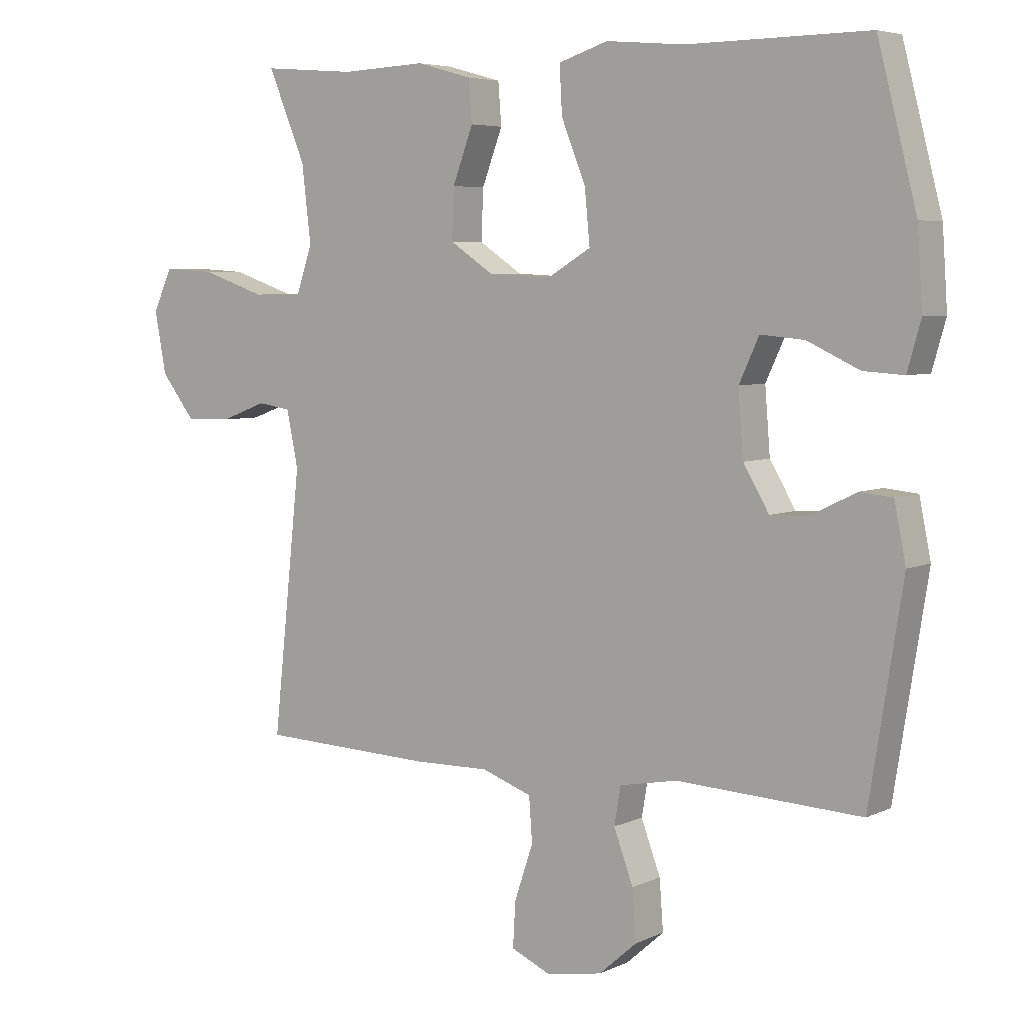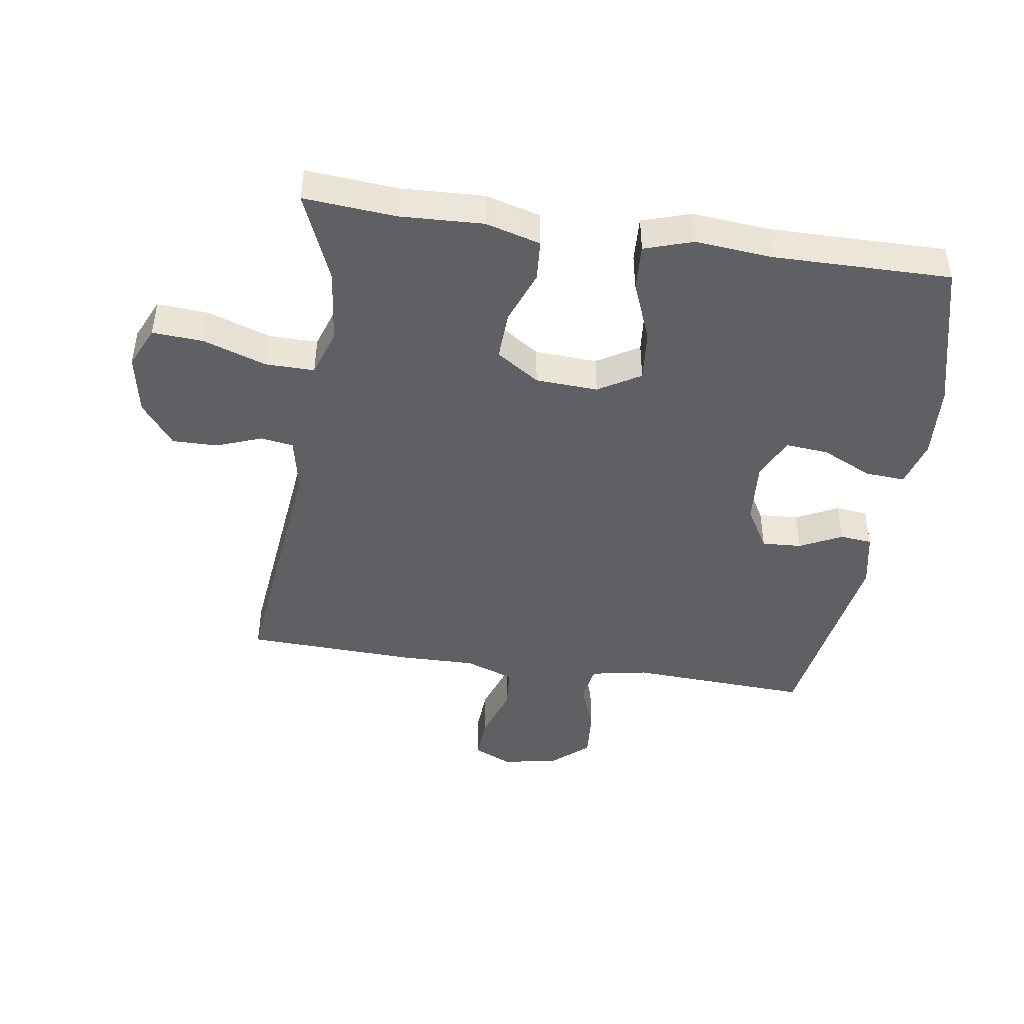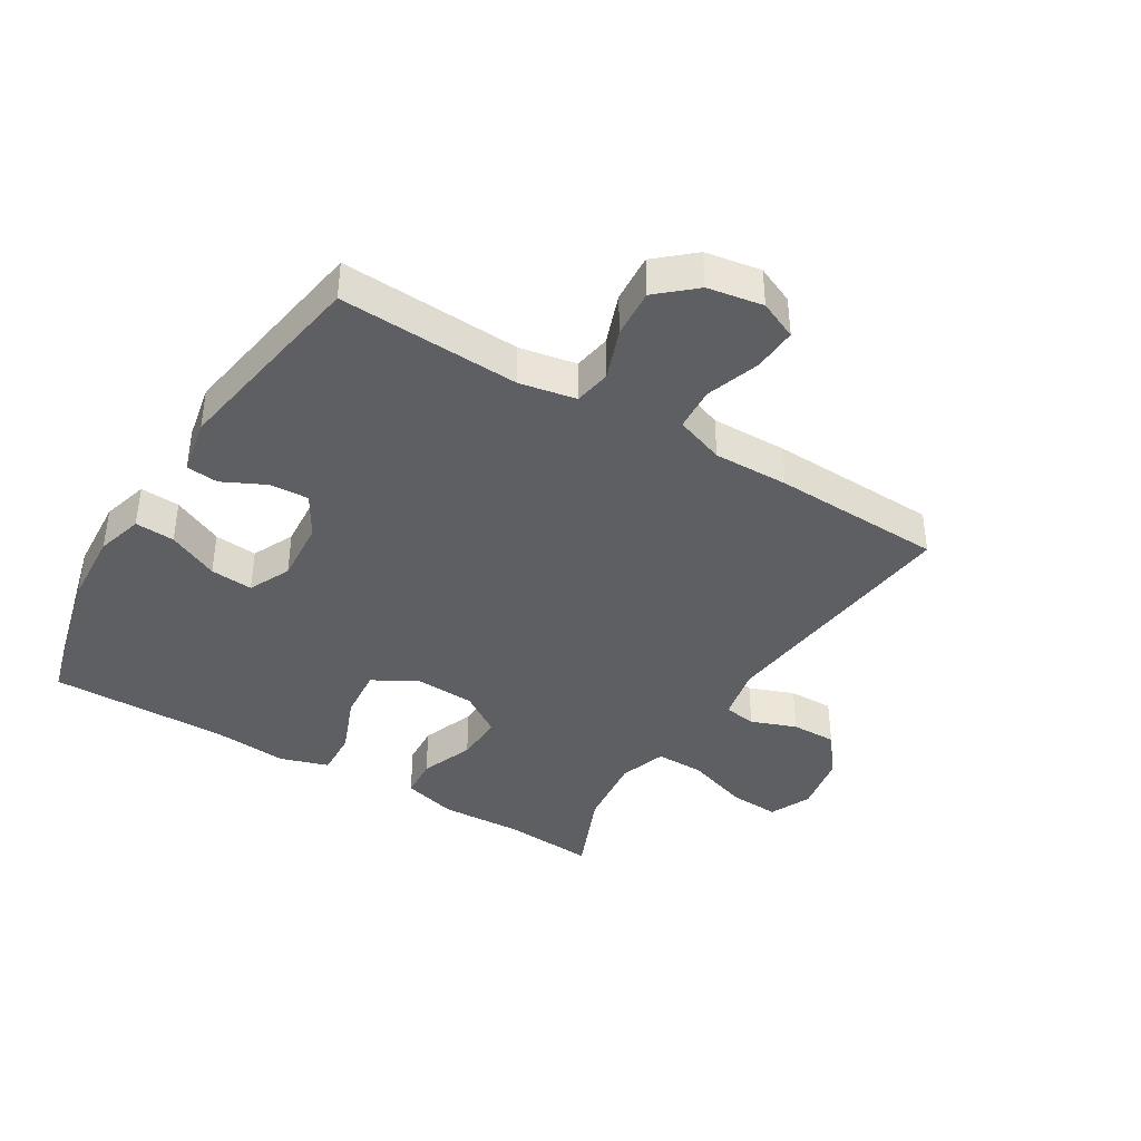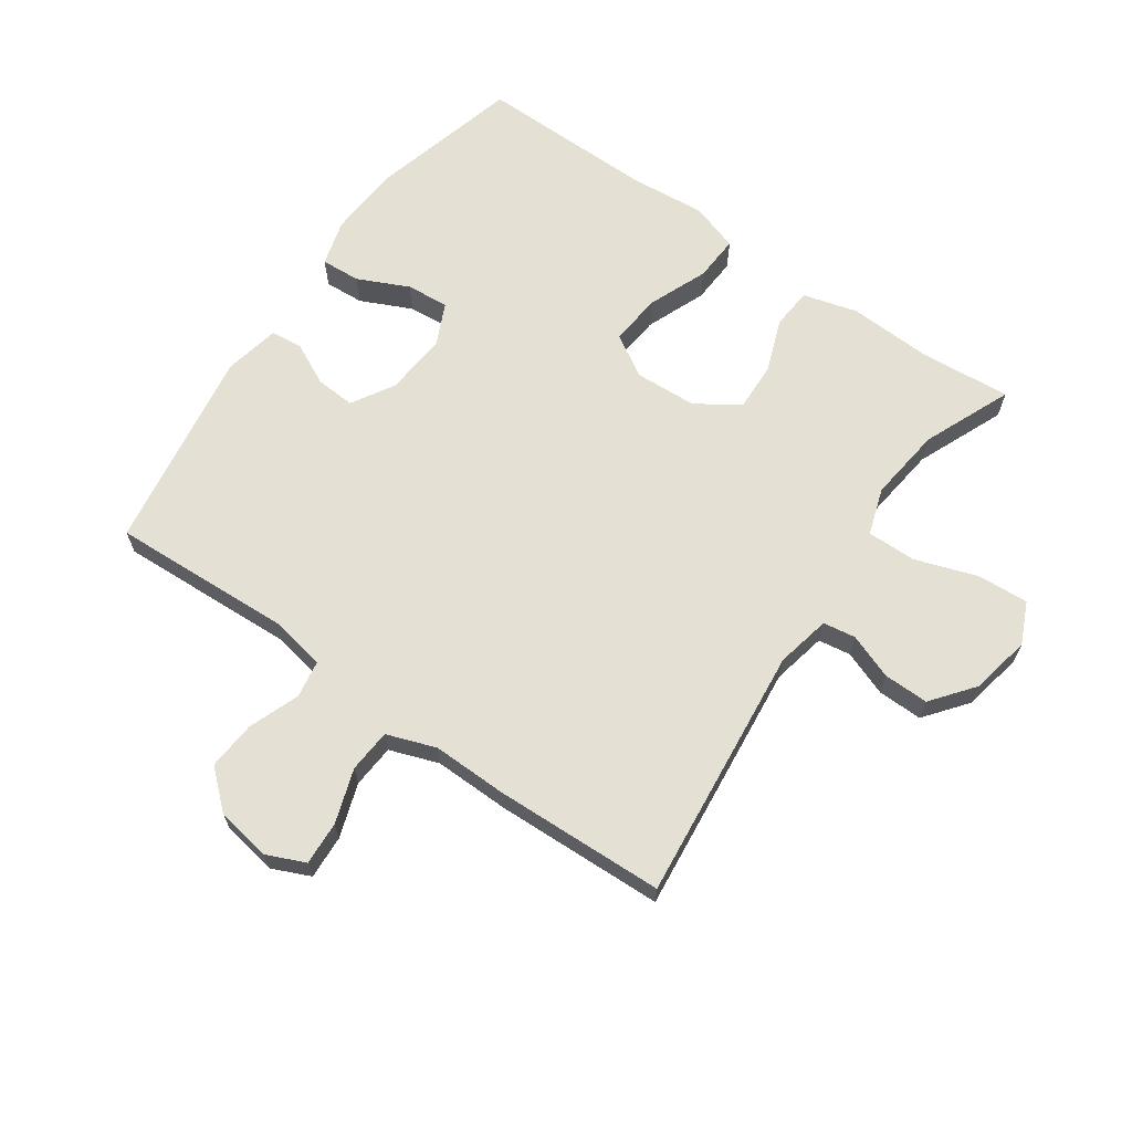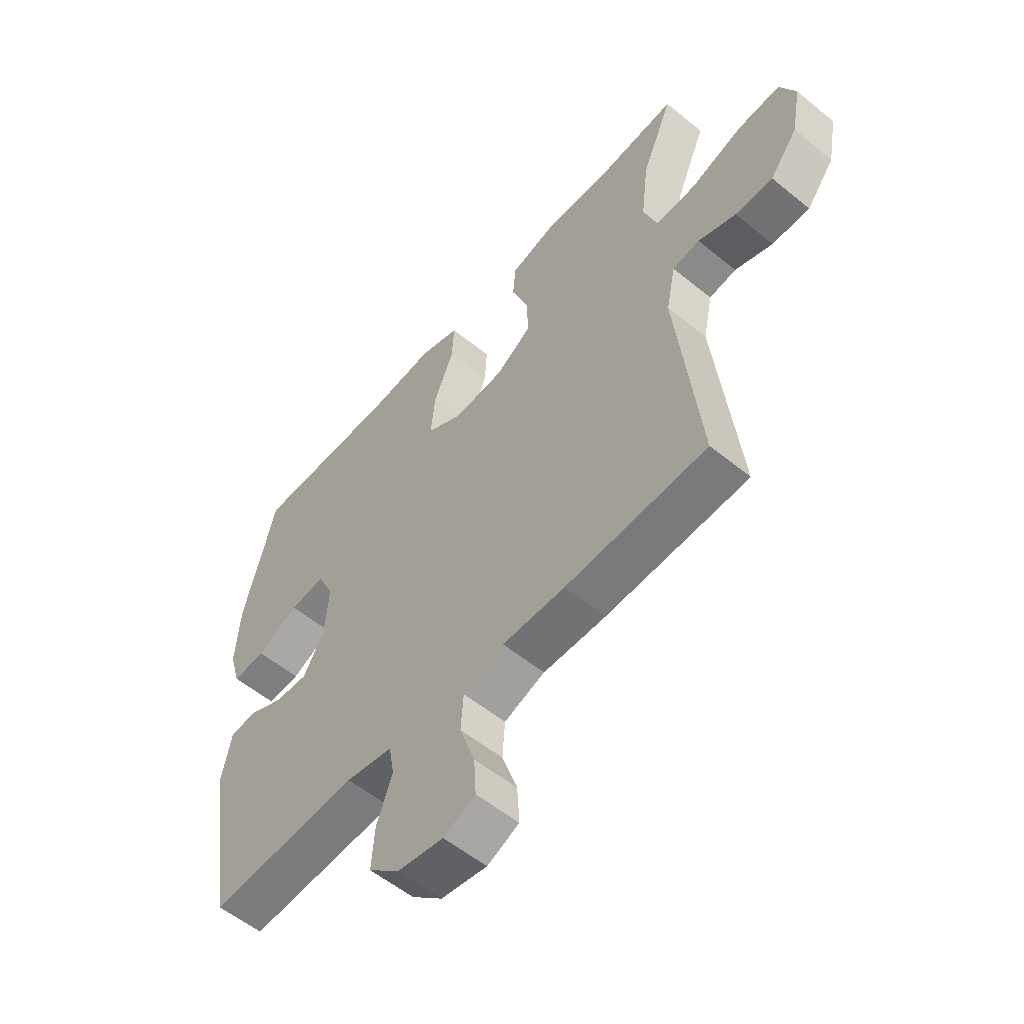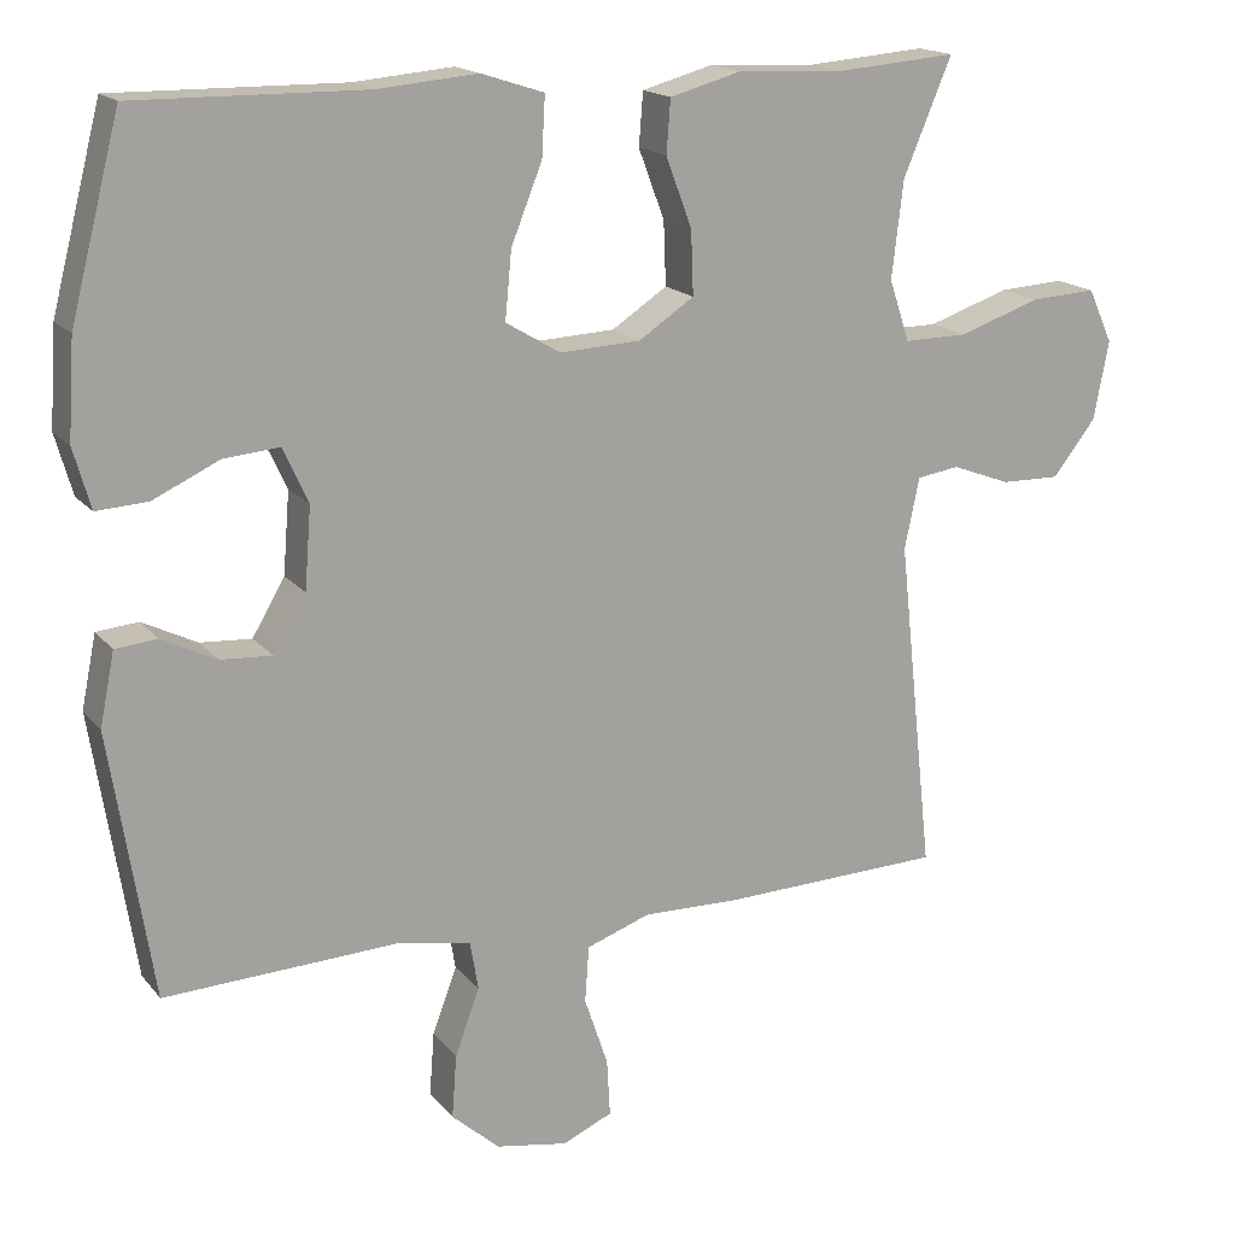
<metadata>
{"format":"obj","ext":"obj","renderer":"f3d","projection":"perspective","resolution":1024,"background":"white","views":[{"elev":5.4,"azim":35.7,"up":"+Z"},{"elev":-44.9,"azim":-8.6,"up":"+Y"},{"elev":-39.8,"azim":148.6,"up":"+Y"},{"elev":65.7,"azim":-145.0,"up":"+Y"},{"elev":-56.3,"azim":-130.5,"up":"+Z"},{"elev":16.8,"azim":154.3,"up":"+Z"}]}
</metadata>
<code>
v 0.5 0.07 0.5
v 0.561 0.07 0.263
v 0.569 0.07 0.144
v 0.548 0.07 0.07
v 0.485 0.07 0.074
v 0.404 0.07 0.112
v 0.336 0.07 0.118
v 0.305 0.07 0.051
v 0.313 0.07 -0.049
v 0.353 0.07 -0.117
v 0.416 0.07 -0.113
v 0.483 0.07 -0.08
v 0.534 0.07 -0.085
v 0.552 0.07 -0.174
v 0.5 0.07 -0.5
v 0.213 0.07 -0.486
v 0.123 0.07 -0.503
v 0.113 0.07 -0.562
v 0.143 0.07 -0.643
v 0.149 0.07 -0.721
v 0.09 0.07 -0.773
v 0.002 0.07 -0.788
v -0.059 0.07 -0.761
v -0.055 0.07 -0.691
v -0.026 0.07 -0.605
v -0.031 0.07 -0.536
v -0.109 0.07 -0.508
v -0.229 0.07 -0.51
v -0.5 0.07 -0.5
v -0.456 0.07 -0.092
v -0.474 0.07 -0.005
v -0.526 0.07 0.003
v -0.598 0.07 -0.024
v -0.67 0.07 -0.025
v -0.723 0.07 0.043
v -0.741 0.07 0.139
v -0.711 0.07 0.205
v -0.63 0.07 0.2
v -0.53 0.07 0.166
v -0.452 0.07 0.165
v -0.427 0.07 0.24
v -0.441 0.07 0.359
v -0.5 0.07 0.5
v -0.354 0.07 0.488
v -0.222 0.07 0.494
v -0.135 0.07 0.47
v -0.13 0.07 0.405
v -0.162 0.07 0.32
v -0.165 0.07 0.242
v -0.097 0.07 0.197
v 0.002 0.07 0.192
v 0.069 0.07 0.232
v 0.061 0.07 0.315
v 0.023 0.07 0.41
v 0.019 0.07 0.483
v 0.096 0.07 0.508
v 0.218 0.07 0.497
v 0.5 0 0.5
v 0.561 0 0.263
v 0.569 0 0.144
v 0.548 0 0.07
v 0.485 0 0.074
v 0.404 0 0.112
v 0.336 0 0.118
v 0.305 0 0.051
v 0.313 0 -0.049
v 0.353 0 -0.117
v 0.416 0 -0.113
v 0.483 0 -0.08
v 0.534 0 -0.085
v 0.552 0 -0.174
v 0.5 0 -0.5
v 0.213 0 -0.486
v 0.123 0 -0.503
v 0.113 0 -0.562
v 0.143 0 -0.643
v 0.149 0 -0.721
v 0.09 0 -0.773
v 0.002 0 -0.788
v -0.059 0 -0.761
v -0.055 0 -0.691
v -0.026 0 -0.605
v -0.031 0 -0.536
v -0.109 0 -0.508
v -0.229 0 -0.51
v -0.5 0 -0.5
v -0.456 0 -0.092
v -0.474 0 -0.005
v -0.526 0 0.003
v -0.598 0 -0.024
v -0.67 0 -0.025
v -0.723 0 0.043
v -0.741 0 0.139
v -0.711 0 0.205
v -0.63 0 0.2
v -0.53 0 0.166
v -0.452 0 0.165
v -0.427 0 0.24
v -0.441 0 0.359
v -0.5 0 0.5
v -0.354 0 0.488
v -0.222 0 0.494
v -0.135 0 0.47
v -0.13 0 0.405
v -0.162 0 0.32
v -0.165 0 0.242
v -0.097 0 0.197
v 0.002 0 0.192
v 0.069 0 0.232
v 0.061 0 0.315
v 0.023 0 0.41
v 0.019 0 0.483
v 0.096 0 0.508
v 0.218 0 0.497
f 54 55 56 57
f 53 54 57 1
f 52 53 1 2
f 51 52 2 3
f 50 51 3
f 45 46 47 48
f 44 45 48 49
f 42 43 44 49
f 41 42 49 50
f 36 37 38 39
f 36 39 40
f 35 36 40
f 32 33 34 35
f 31 32 35 40
f 30 31 40 41
f 27 28 29 30
f 26 27 30 41
f 22 23 24 25
f 22 25 26
f 21 22 26
f 18 19 20 21
f 18 21 26 41
f 13 14 15 16
f 11 12 13 16
f 10 11 16 17
f 9 10 17
f 8 9 17
f 3 4 5 6
f 50 3 6 7
f 17 18 41 50
f 8 17 50
f 7 8 50
f 114 113 112 111
f 58 114 111 110
f 59 58 110 109
f 60 59 109 108
f 60 108 107
f 105 104 103 102
f 106 105 102 101
f 106 101 100 99
f 107 106 99 98
f 96 95 94 93
f 97 96 93
f 97 93 92
f 92 91 90 89
f 97 92 89 88
f 98 97 88 87
f 87 86 85 84
f 98 87 84 83
f 82 81 80 79
f 83 82 79
f 83 79 78
f 78 77 76 75
f 98 83 78 75
f 73 72 71 70
f 73 70 69 68
f 74 73 68 67
f 74 67 66
f 74 66 65
f 63 62 61 60
f 64 63 60 107
f 107 98 75 74
f 107 74 65
f 107 65 64
f 1 58 59 2
f 2 59 60 3
f 3 60 61 4
f 4 61 62 5
f 5 62 63 6
f 6 63 64 7
f 7 64 65 8
f 8 65 66 9
f 9 66 67 10
f 10 67 68 11
f 11 68 69 12
f 12 69 70 13
f 13 70 71 14
f 14 71 72 15
f 15 72 73 16
f 16 73 74 17
f 17 74 75 18
f 18 75 76 19
f 19 76 77 20
f 20 77 78 21
f 21 78 79 22
f 22 79 80 23
f 23 80 81 24
f 24 81 82 25
f 25 82 83 26
f 26 83 84 27
f 27 84 85 28
f 28 85 86 29
f 29 86 87 30
f 30 87 88 31
f 31 88 89 32
f 32 89 90 33
f 33 90 91 34
f 34 91 92 35
f 35 92 93 36
f 36 93 94 37
f 37 94 95 38
f 38 95 96 39
f 39 96 97 40
f 40 97 98 41
f 41 98 99 42
f 42 99 100 43
f 43 100 101 44
f 44 101 102 45
f 45 102 103 46
f 46 103 104 47
f 47 104 105 48
f 48 105 106 49
f 49 106 107 50
f 50 107 108 51
f 51 108 109 52
f 52 109 110 53
f 53 110 111 54
f 54 111 112 55
f 55 112 113 56
f 56 113 114 57
f 57 114 58 1

</code>
